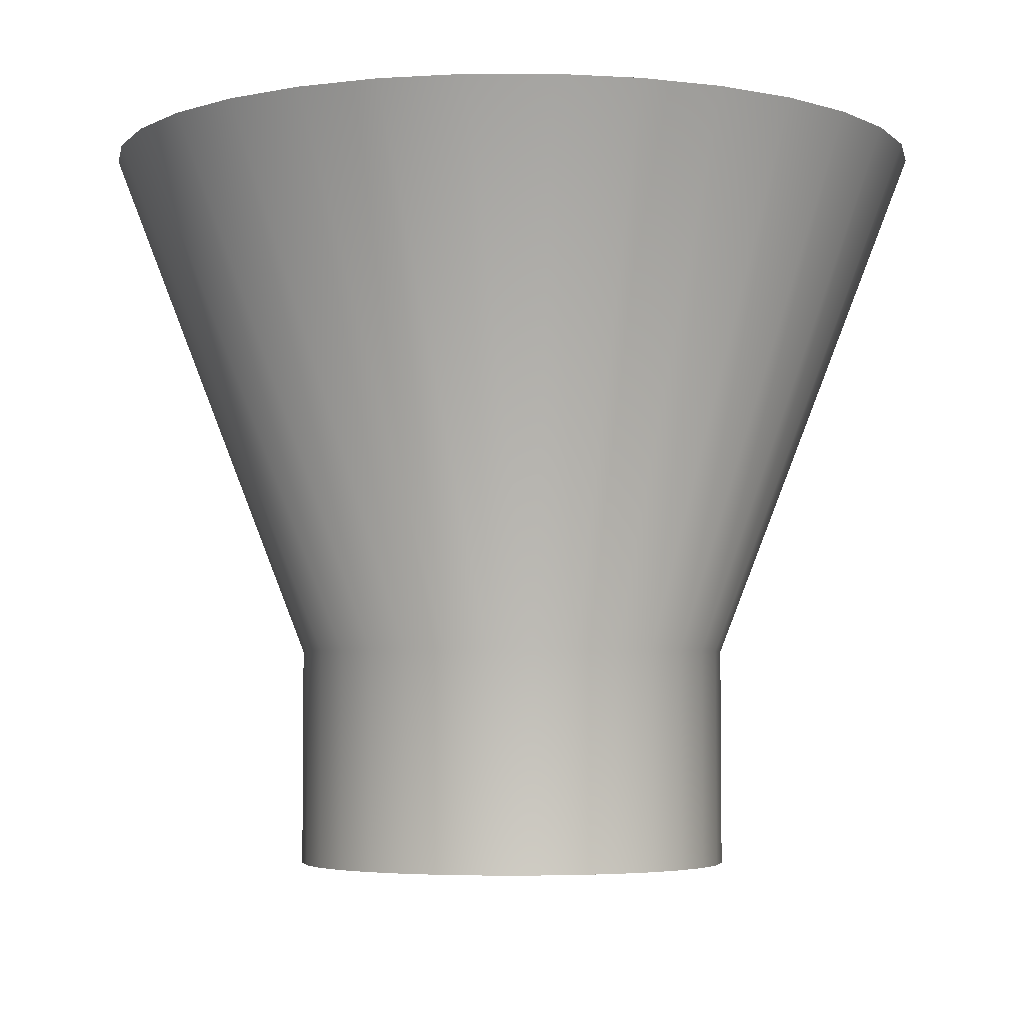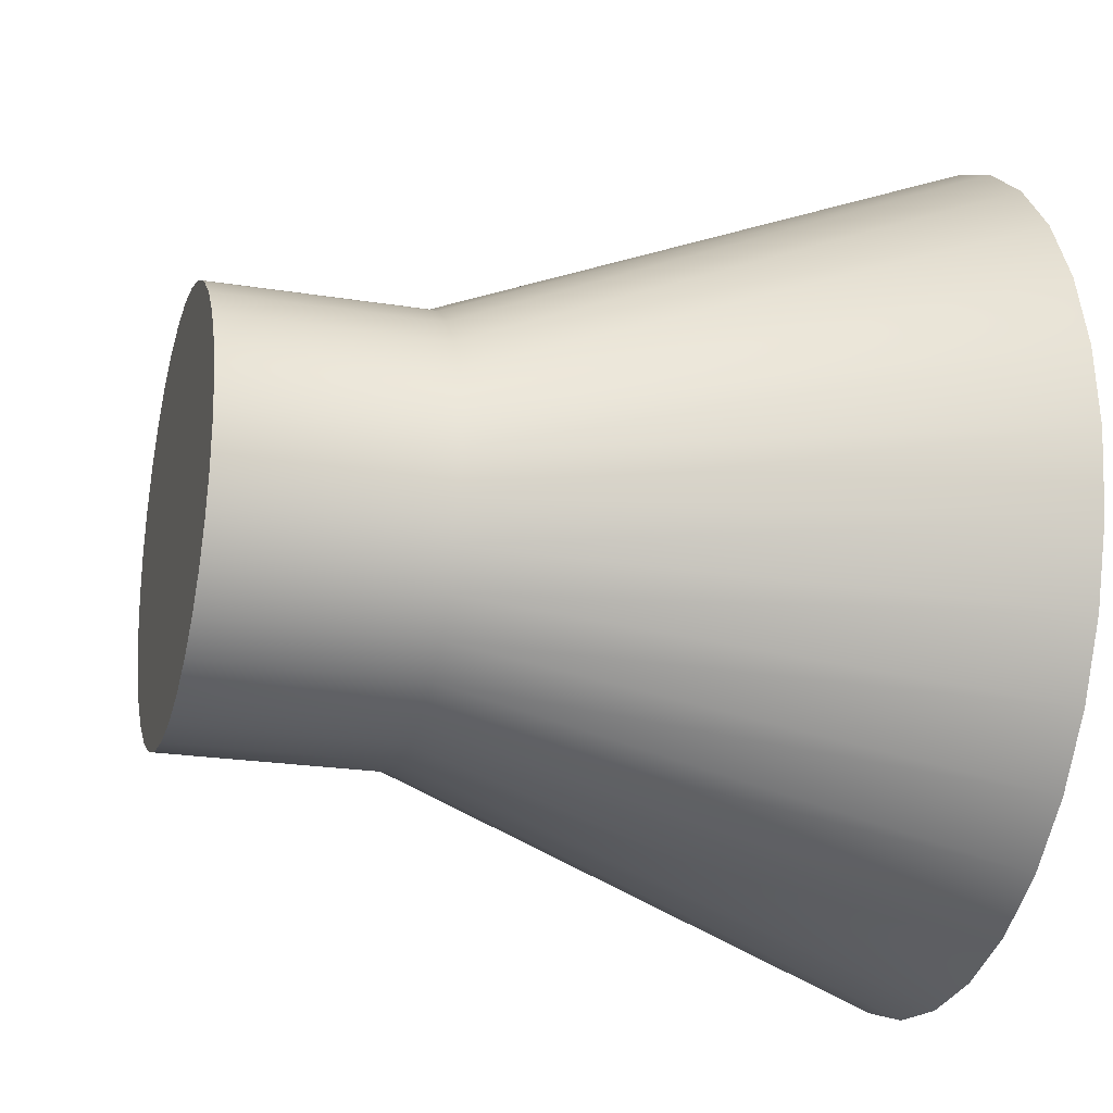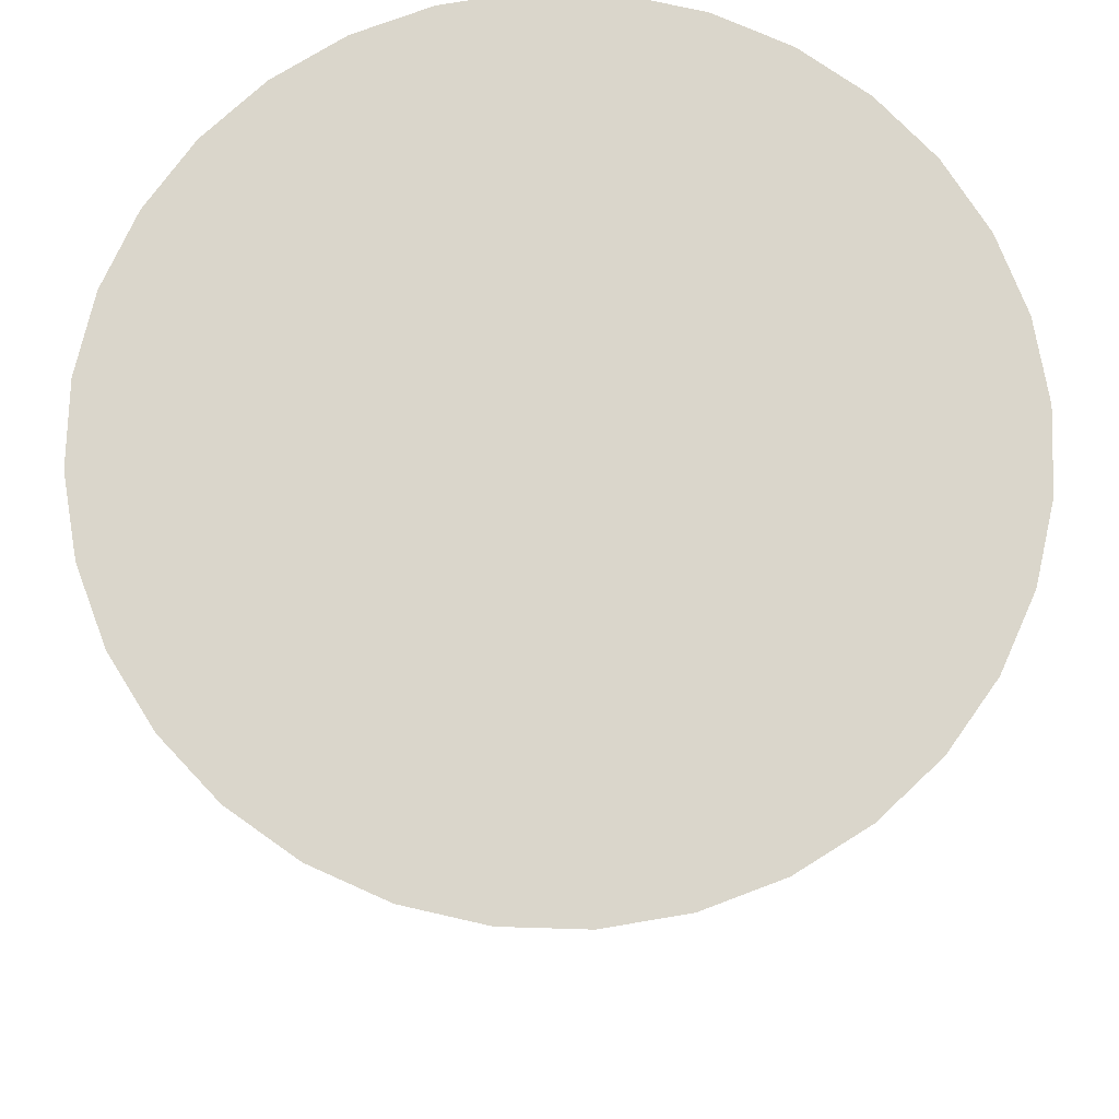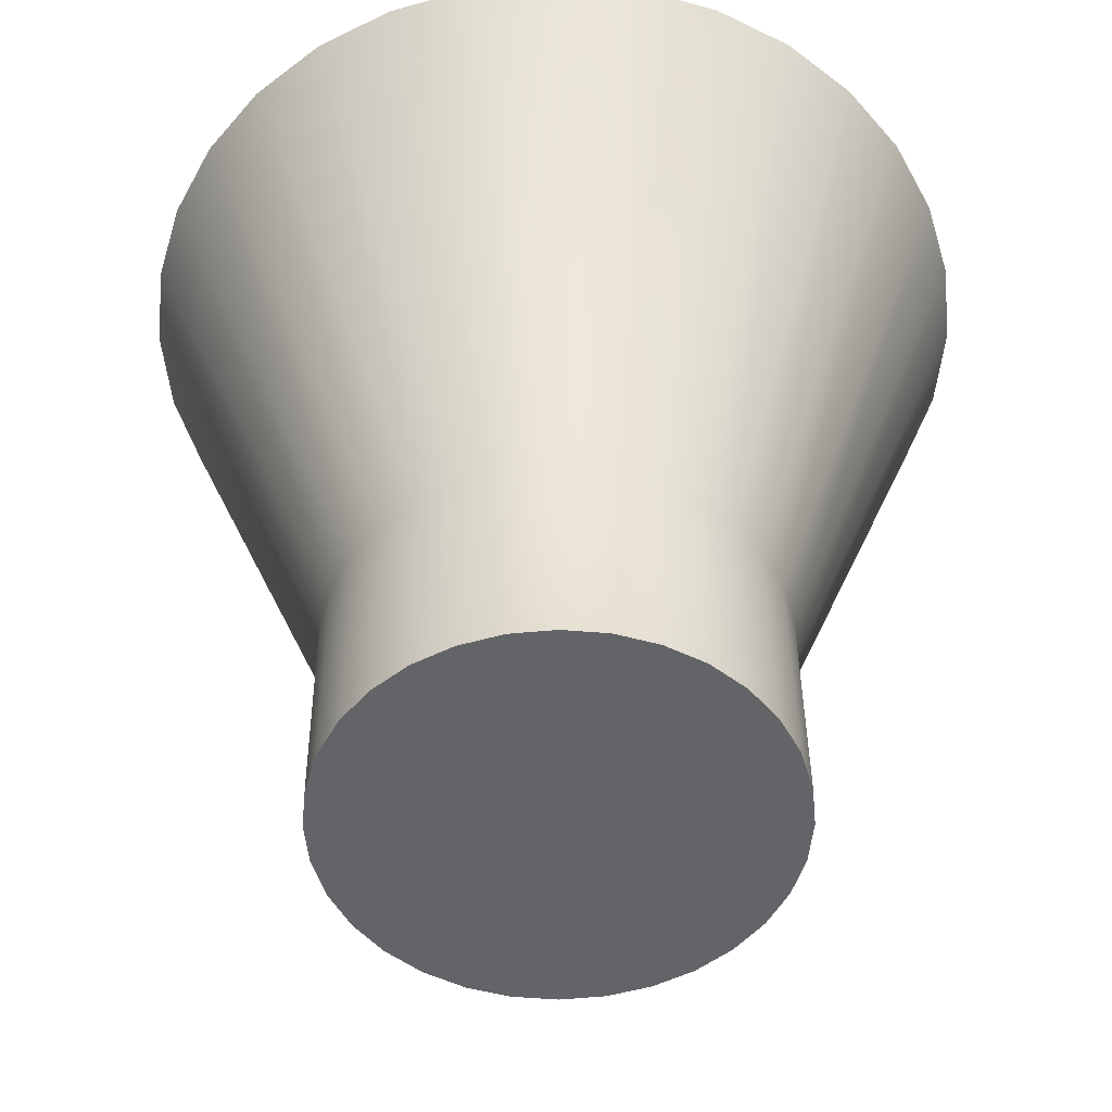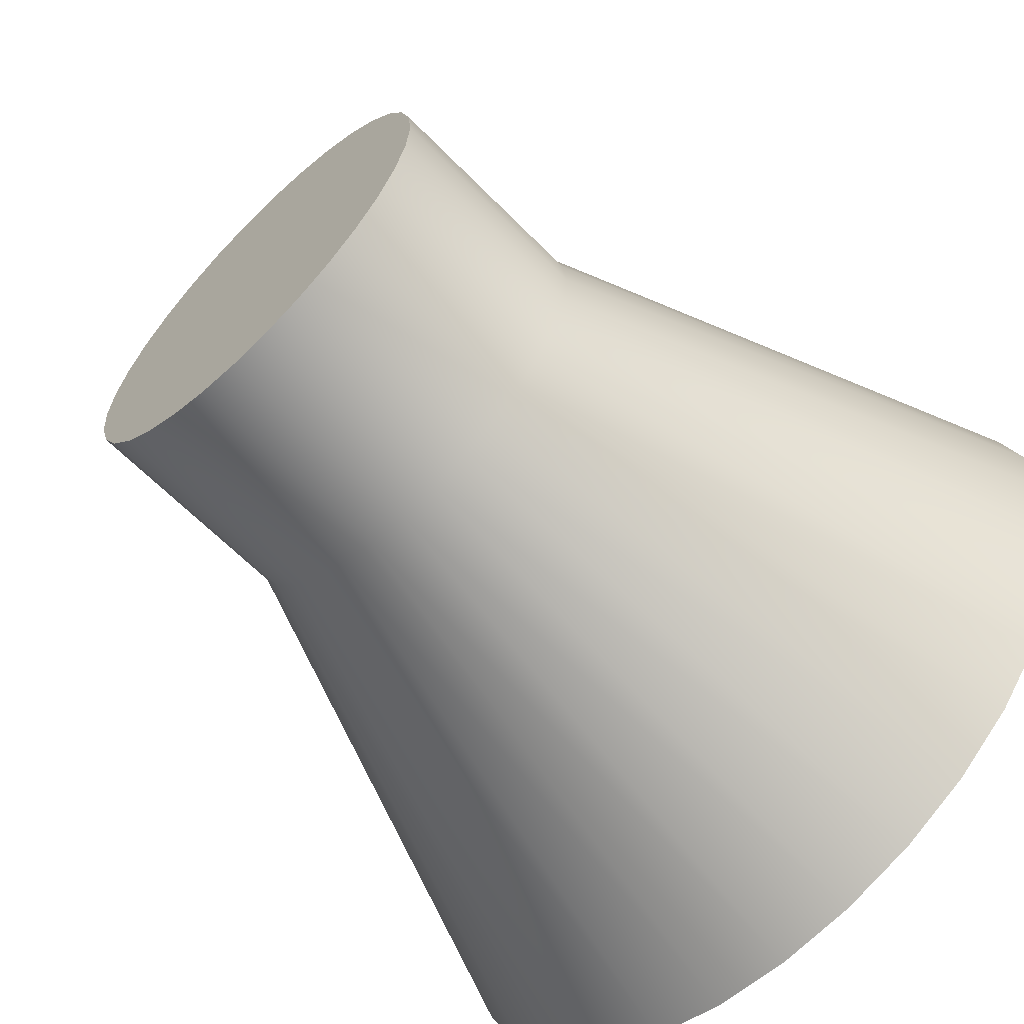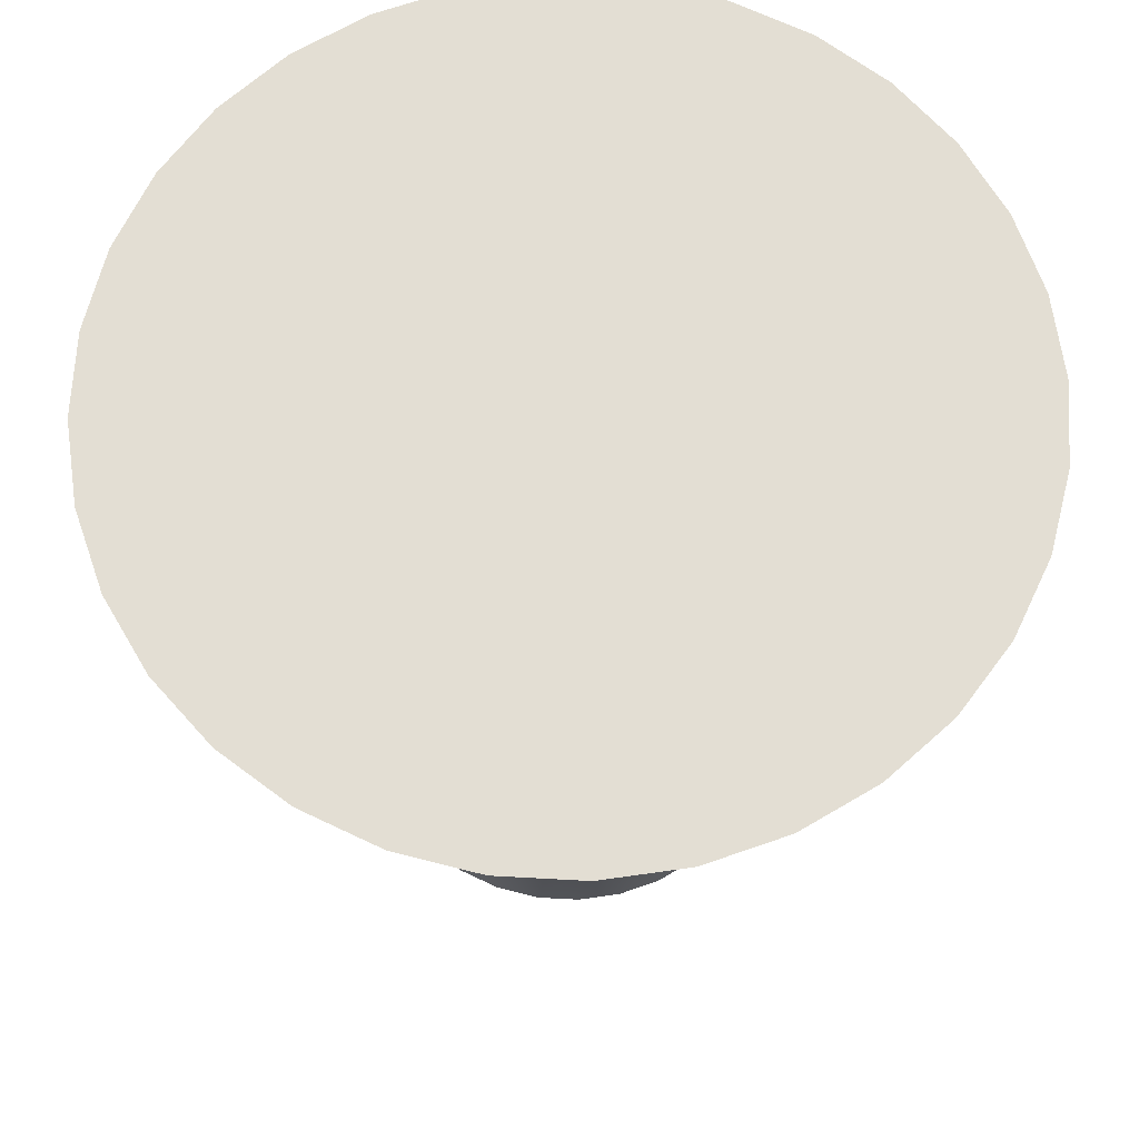
<metadata>
{"format":"obj","ext":"obj","renderer":"f3d","projection":"perspective","resolution":1024,"background":"white","views":[{"elev":-4.3,"azim":-151.5,"up":"+Z"},{"elev":-21.8,"azim":-105.9,"up":"+Y"},{"elev":73.7,"azim":-60.2,"up":"+Z"},{"elev":38.8,"azim":179.6,"up":"+Y"},{"elev":-62.9,"azim":-135.9,"up":"+Y"},{"elev":67.2,"azim":-47.5,"up":"+Z"}]}
</metadata>
<code>
v 3.255 1.251 -5.917
v 3.255 1.254 -5.909
v 3.257 1.253 -5.909
v 3.256 1.251 -5.917
v 3.258 1.253 -5.909
v 3.257 1.25 -5.917
v 3.259 1.252 -5.909
v 3.257 1.25 -5.917
v 3.26 1.252 -5.909
v 3.258 1.25 -5.917
v 3.261 1.251 -5.909
v 3.258 1.249 -5.917
v 3.261 1.25 -5.909
v 3.258 1.249 -5.917
v 3.261 1.249 -5.909
v 3.259 1.248 -5.917
v 3.262 1.247 -5.909
v 3.259 1.247 -5.917
v 3.261 1.246 -5.909
v 3.259 1.247 -5.917
v 3.261 1.245 -5.909
v 3.258 1.246 -5.917
v 3.261 1.244 -5.909
v 3.258 1.246 -5.917
v 3.26 1.243 -5.909
v 3.258 1.245 -5.917
v 3.259 1.242 -5.909
v 3.257 1.245 -5.917
v 3.258 1.242 -5.909
v 3.257 1.244 -5.917
v 3.257 1.241 -5.909
v 3.256 1.244 -5.917
v 3.255 1.241 -5.909
v 3.255 1.244 -5.917
v 3.254 1.241 -5.909
v 3.255 1.244 -5.917
v 3.253 1.242 -5.909
v 3.254 1.244 -5.917
v 3.252 1.242 -5.909
v 3.254 1.245 -5.917
v 3.251 1.243 -5.909
v 3.253 1.245 -5.917
v 3.25 1.244 -5.909
v 3.253 1.246 -5.917
v 3.25 1.245 -5.909
v 3.253 1.246 -5.917
v 3.25 1.246 -5.909
v 3.252 1.247 -5.917
v 3.249 1.247 -5.909
v 3.252 1.247 -5.917
v 3.25 1.249 -5.909
v 3.252 1.248 -5.917
v 3.25 1.25 -5.909
v 3.253 1.249 -5.917
v 3.25 1.251 -5.909
v 3.253 1.249 -5.917
v 3.251 1.252 -5.909
v 3.253 1.25 -5.917
v 3.252 1.252 -5.909
v 3.254 1.25 -5.917
v 3.253 1.253 -5.909
v 3.254 1.25 -5.917
v 3.257 1.253 -5.909
v 3.255 1.254 -5.909
v 3.254 1.253 -5.909
v 3.253 1.253 -5.909
v 3.252 1.252 -5.909
v 3.251 1.252 -5.909
v 3.25 1.251 -5.909
v 3.25 1.25 -5.909
v 3.25 1.249 -5.909
v 3.249 1.247 -5.909
v 3.25 1.246 -5.909
v 3.25 1.245 -5.909
v 3.25 1.244 -5.909
v 3.251 1.243 -5.909
v 3.252 1.242 -5.909
v 3.253 1.242 -5.909
v 3.254 1.241 -5.909
v 3.255 1.241 -5.909
v 3.257 1.241 -5.909
v 3.258 1.242 -5.909
v 3.259 1.242 -5.909
v 3.26 1.243 -5.909
v 3.261 1.244 -5.909
v 3.261 1.245 -5.909
v 3.261 1.246 -5.909
v 3.262 1.247 -5.909
v 3.261 1.249 -5.909
v 3.261 1.25 -5.909
v 3.261 1.251 -5.909
v 3.26 1.252 -5.909
v 3.259 1.252 -5.909
v 3.258 1.253 -5.909
v 3.255 1.251 -5.917
v 3.254 1.253 -5.909
v 3.255 1.251 -5.92
v 3.256 1.251 -5.92
v 3.257 1.25 -5.92
v 3.257 1.25 -5.92
v 3.258 1.25 -5.92
v 3.258 1.249 -5.92
v 3.258 1.249 -5.92
v 3.259 1.248 -5.92
v 3.259 1.247 -5.92
v 3.259 1.247 -5.92
v 3.258 1.246 -5.92
v 3.258 1.246 -5.92
v 3.258 1.245 -5.92
v 3.257 1.245 -5.92
v 3.257 1.244 -5.92
v 3.256 1.244 -5.92
v 3.255 1.244 -5.92
v 3.255 1.244 -5.92
v 3.254 1.244 -5.92
v 3.254 1.245 -5.92
v 3.253 1.245 -5.92
v 3.253 1.246 -5.92
v 3.253 1.246 -5.92
v 3.252 1.247 -5.92
v 3.252 1.247 -5.92
v 3.252 1.248 -5.92
v 3.253 1.249 -5.92
v 3.253 1.249 -5.92
v 3.253 1.25 -5.92
v 3.254 1.25 -5.92
v 3.254 1.25 -5.92
v 3.255 1.251 -5.92
v 3.255 1.251 -5.92
v 3.256 1.251 -5.92
v 3.257 1.25 -5.92
v 3.257 1.25 -5.92
v 3.258 1.25 -5.92
v 3.258 1.249 -5.92
v 3.258 1.249 -5.92
v 3.259 1.248 -5.92
v 3.259 1.247 -5.92
v 3.259 1.247 -5.92
v 3.258 1.246 -5.92
v 3.258 1.246 -5.92
v 3.258 1.245 -5.92
v 3.257 1.245 -5.92
v 3.257 1.244 -5.92
v 3.256 1.244 -5.92
v 3.255 1.244 -5.92
v 3.255 1.244 -5.92
v 3.254 1.244 -5.92
v 3.254 1.245 -5.92
v 3.253 1.245 -5.92
v 3.253 1.246 -5.92
v 3.253 1.246 -5.92
v 3.252 1.247 -5.92
v 3.252 1.247 -5.92
v 3.252 1.248 -5.92
v 3.253 1.249 -5.92
v 3.253 1.249 -5.92
v 3.253 1.25 -5.92
v 3.254 1.25 -5.92
v 3.254 1.25 -5.92
v 3.255 1.251 -5.92
f 1 2 3
f 1 3 4
f 4 3 5
f 4 5 6
f 6 5 7
f 6 7 8
f 8 7 9
f 8 9 10
f 10 9 11
f 10 11 12
f 12 11 13
f 12 13 14
f 14 13 15
f 14 15 16
f 16 15 17
f 16 17 18
f 18 17 19
f 18 19 20
f 20 19 21
f 20 21 22
f 22 21 23
f 22 23 24
f 24 23 25
f 24 25 26
f 26 25 27
f 26 27 28
f 28 27 29
f 28 29 30
f 30 29 31
f 30 31 32
f 32 31 33
f 32 33 34
f 34 33 35
f 34 35 36
f 36 35 37
f 36 37 38
f 38 37 39
f 38 39 40
f 40 39 41
f 40 41 42
f 42 41 43
f 42 43 44
f 44 43 45
f 44 45 46
f 46 45 47
f 46 47 48
f 48 47 49
f 48 49 50
f 50 49 51
f 50 51 52
f 52 51 53
f 52 53 54
f 54 53 55
f 54 55 56
f 56 55 57
f 56 57 58
f 58 57 59
f 58 59 60
f 60 59 61
f 60 61 62
f 63 64 65
f 63 65 66
f 63 66 67
f 63 67 68
f 63 68 69
f 63 69 70
f 63 70 71
f 63 71 72
f 63 72 73
f 63 73 74
f 63 74 75
f 63 75 76
f 63 76 77
f 63 77 78
f 63 78 79
f 63 79 80
f 63 80 81
f 63 81 82
f 63 82 83
f 63 83 84
f 63 84 85
f 63 85 86
f 63 86 87
f 63 87 88
f 63 88 89
f 63 89 90
f 63 90 91
f 63 91 92
f 63 92 93
f 63 93 94
f 95 96 2
f 95 2 1
f 62 61 96
f 62 96 95
f 97 98 99
f 97 99 100
f 97 100 101
f 97 101 102
f 97 102 103
f 97 103 104
f 97 104 105
f 97 105 106
f 97 106 107
f 97 107 108
f 97 108 109
f 97 109 110
f 97 110 111
f 97 111 112
f 97 112 113
f 97 113 114
f 97 114 115
f 97 115 116
f 97 116 117
f 97 117 118
f 97 118 119
f 97 119 120
f 97 120 121
f 97 121 122
f 97 122 123
f 97 123 124
f 97 124 125
f 97 125 126
f 97 126 127
f 97 127 128
f 129 1 4
f 129 4 130
f 130 4 6
f 130 6 131
f 131 6 8
f 131 8 132
f 132 8 10
f 132 10 133
f 133 10 12
f 133 12 134
f 134 12 14
f 134 14 135
f 135 14 16
f 135 16 136
f 136 16 18
f 136 18 137
f 137 18 20
f 137 20 138
f 138 20 22
f 138 22 139
f 139 22 24
f 139 24 140
f 140 24 26
f 140 26 141
f 141 26 28
f 141 28 142
f 142 28 30
f 142 30 143
f 143 30 32
f 143 32 144
f 144 32 34
f 144 34 145
f 145 34 36
f 145 36 146
f 146 36 38
f 146 38 147
f 147 38 40
f 147 40 148
f 148 40 42
f 148 42 149
f 149 42 44
f 149 44 150
f 150 44 46
f 150 46 151
f 151 46 48
f 151 48 152
f 152 48 50
f 152 50 153
f 153 50 52
f 153 52 154
f 154 52 54
f 154 54 155
f 155 54 56
f 155 56 156
f 156 56 58
f 156 58 157
f 157 58 60
f 157 60 158
f 158 60 62
f 158 62 159
f 160 95 1
f 160 1 129
f 159 62 95
f 159 95 160

</code>
